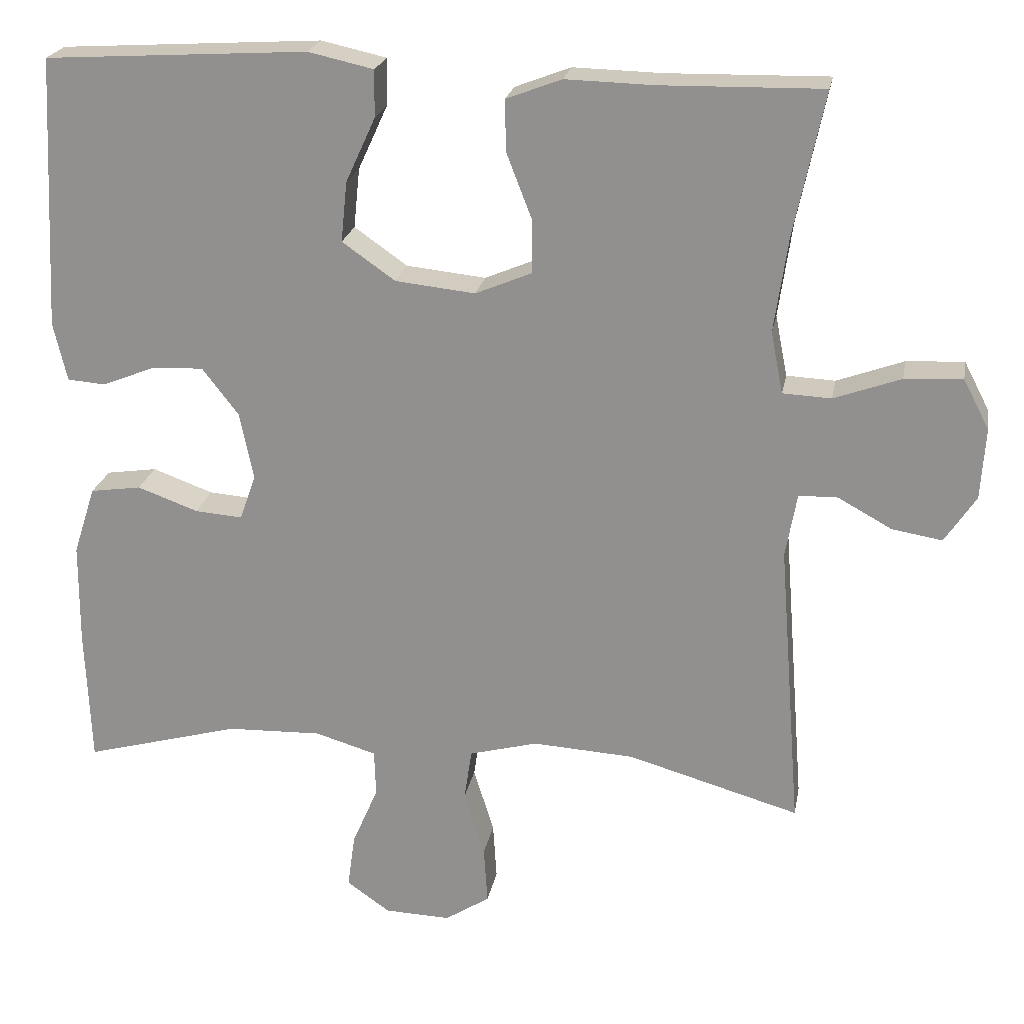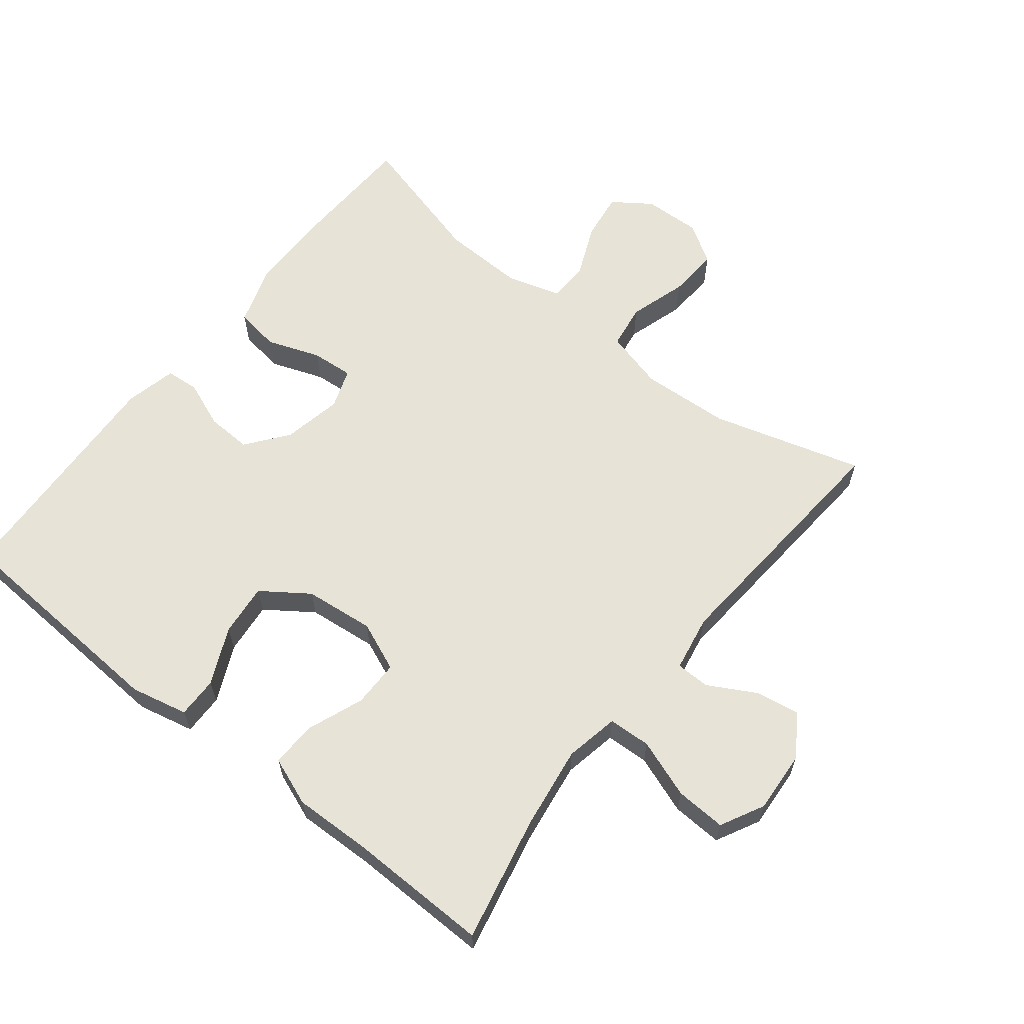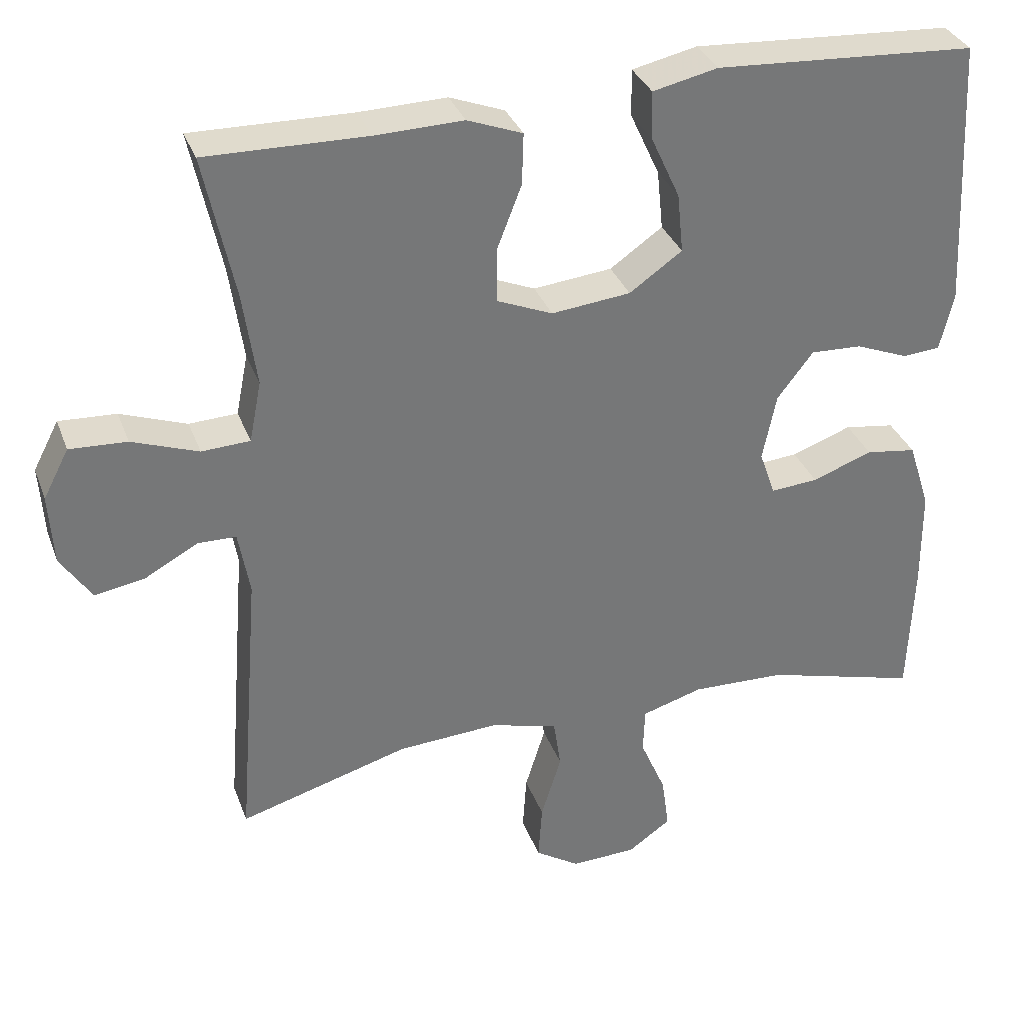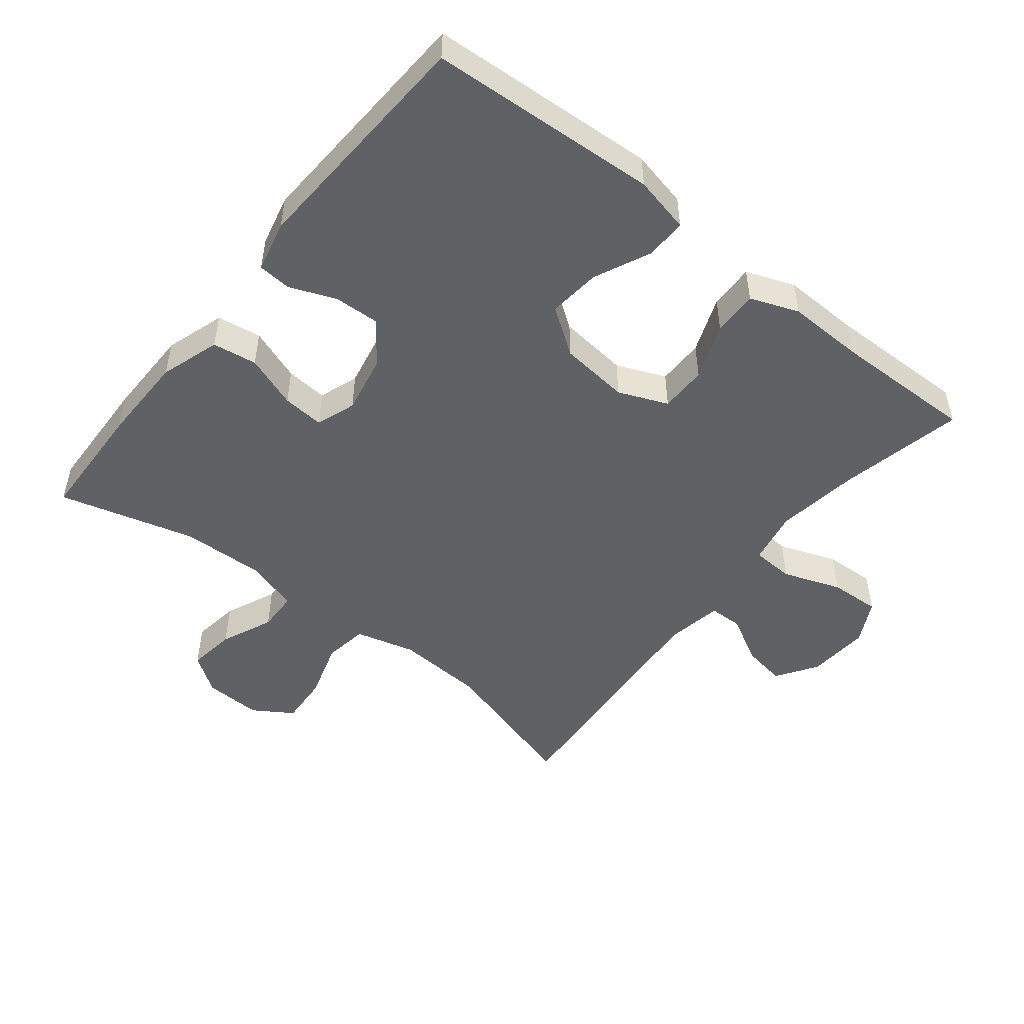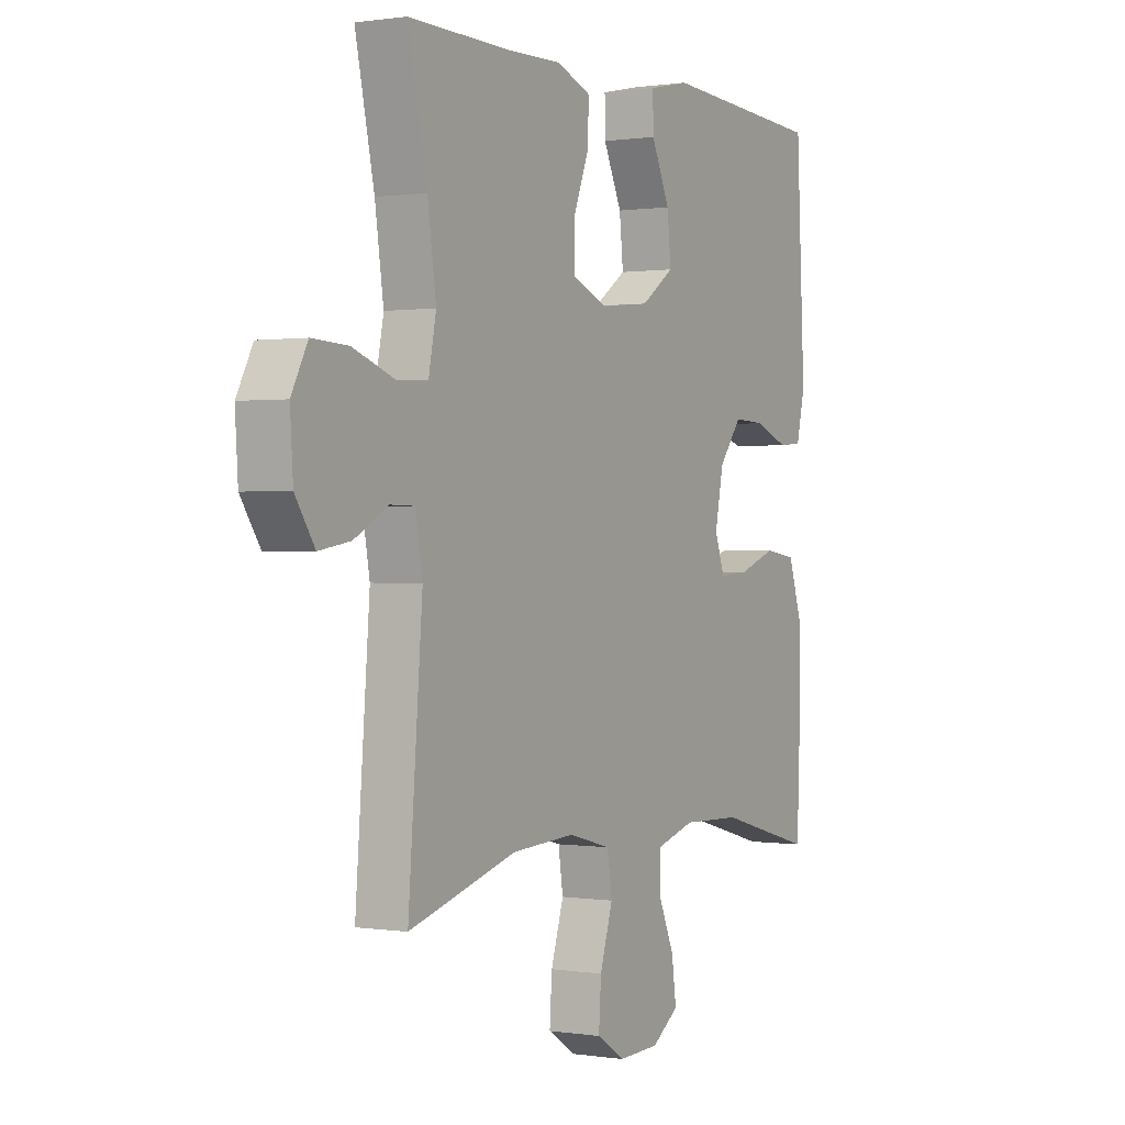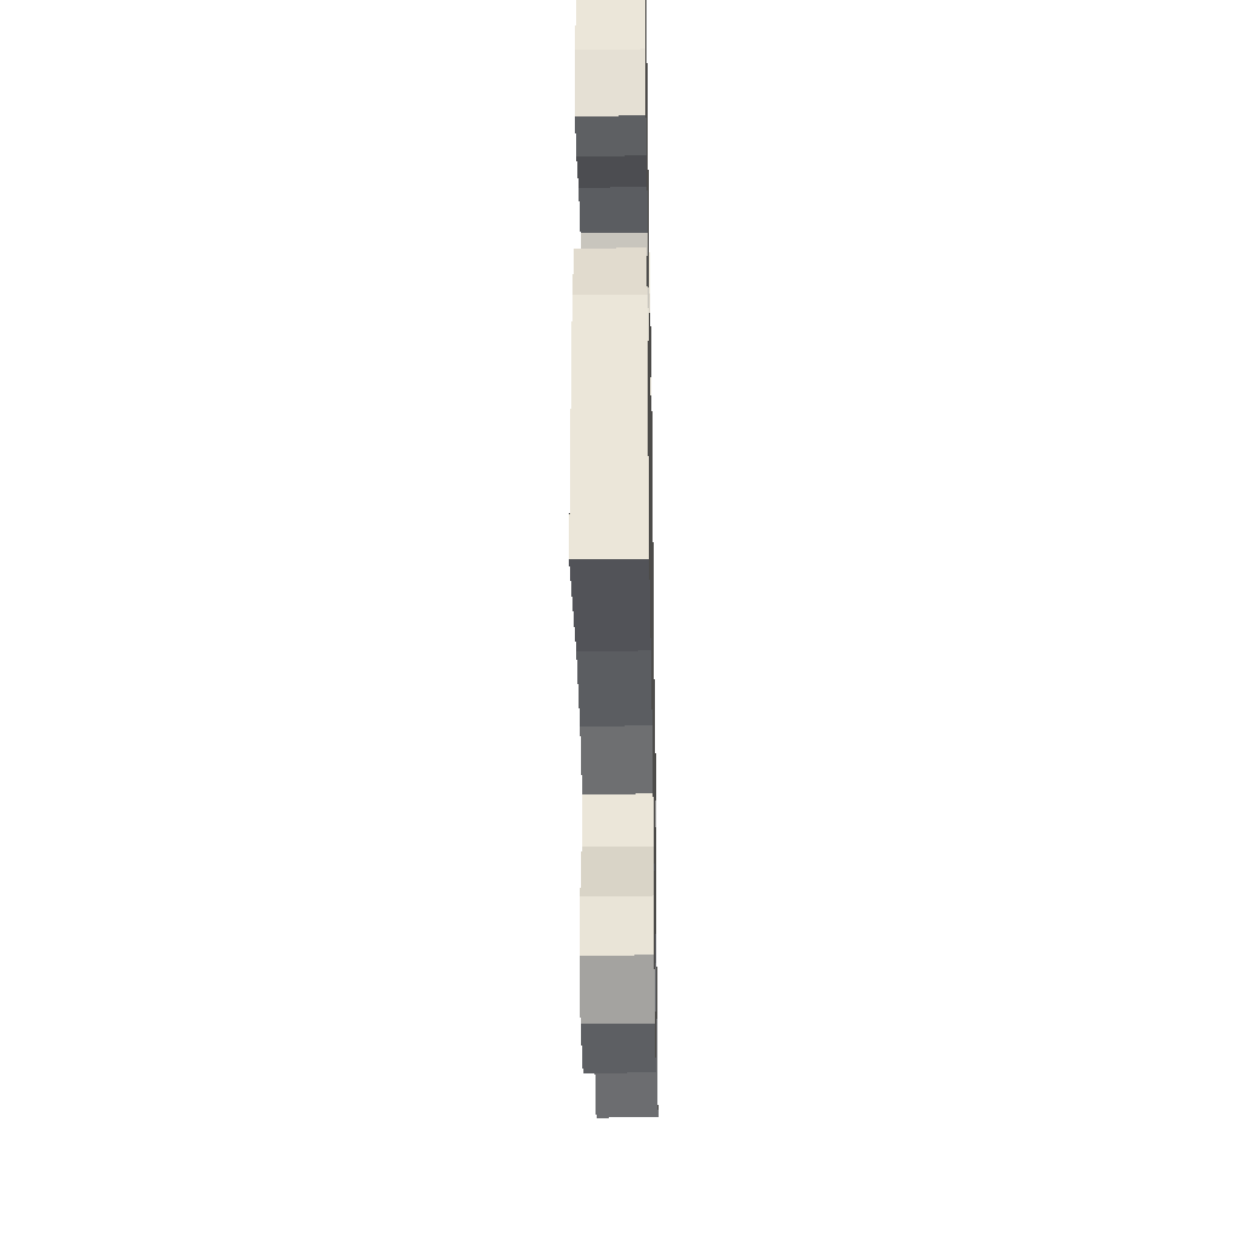
<metadata>
{"format":"obj","ext":"obj","renderer":"f3d","projection":"perspective","resolution":1024,"background":"white","views":[{"elev":22.2,"azim":10.3,"up":"+Z"},{"elev":62.3,"azim":38.3,"up":"+Y"},{"elev":33.4,"azim":161.3,"up":"+Z"},{"elev":-49.4,"azim":-38.6,"up":"+Y"},{"elev":0.5,"azim":120.0,"up":"+Z"},{"elev":-38.0,"azim":-89.0,"up":"+Z"}]}
</metadata>
<code>
v -0.5 0.07 0.5
v -0.154 0.07 0.521
v -0.068 0.07 0.502
v -0.069 0.07 0.44
v -0.108 0.07 0.355
v -0.116 0.07 0.276
v -0.046 0.07 0.227
v 0.059 0.07 0.216
v 0.133 0.07 0.247
v 0.133 0.07 0.318
v 0.1 0.07 0.403
v 0.098 0.07 0.471
v 0.171 0.07 0.499
v 0.287 0.07 0.496
v 0.5 0.07 0.5
v 0.46 0.07 0.312
v 0.442 0.07 0.186
v 0.458 0.07 0.105
v 0.522 0.07 0.102
v 0.61 0.07 0.134
v 0.686 0.07 0.138
v 0.72 0.07 0.073
v 0.714 0.07 -0.021
v 0.673 0.07 -0.083
v 0.607 0.07 -0.072
v 0.536 0.07 -0.033
v 0.485 0.07 -0.034
v 0.47 0.07 -0.119
v 0.5 0.07 -0.5
v 0.274 0.07 -0.435
v 0.14 0.07 -0.427
v 0.05 0.07 -0.451
v 0.04 0.07 -0.518
v 0.067 0.07 -0.605
v 0.072 0.07 -0.681
v 0.013 0.07 -0.719
v -0.074 0.07 -0.716
v -0.131 0.07 -0.676
v -0.121 0.07 -0.604
v -0.087 0.07 -0.525
v -0.089 0.07 -0.464
v -0.17 0.07 -0.44
v -0.295 0.07 -0.444
v -0.5 0.07 -0.5
v -0.507 0.07 -0.32
v -0.506 0.07 -0.186
v -0.477 0.07 -0.096
v -0.41 0.07 -0.086
v -0.33 0.07 -0.115
v -0.267 0.07 -0.12
v -0.246 0.07 -0.06
v -0.264 0.07 0.029
v -0.312 0.07 0.091
v -0.38 0.07 0.088
v -0.45 0.07 0.06
v -0.5 0.07 0.064
v -0.518 0.07 0.141
v -0.5 0 0.5
v -0.154 0 0.521
v -0.068 0 0.502
v -0.069 0 0.44
v -0.108 0 0.355
v -0.116 0 0.276
v -0.046 0 0.227
v 0.059 0 0.216
v 0.133 0 0.247
v 0.133 0 0.318
v 0.1 0 0.403
v 0.098 0 0.471
v 0.171 0 0.499
v 0.287 0 0.496
v 0.5 0 0.5
v 0.46 0 0.312
v 0.442 0 0.186
v 0.458 0 0.105
v 0.522 0 0.102
v 0.61 0 0.134
v 0.686 0 0.138
v 0.72 0 0.073
v 0.714 0 -0.021
v 0.673 0 -0.083
v 0.607 0 -0.072
v 0.536 0 -0.033
v 0.485 0 -0.034
v 0.47 0 -0.119
v 0.5 0 -0.5
v 0.274 0 -0.435
v 0.14 0 -0.427
v 0.05 0 -0.451
v 0.04 0 -0.518
v 0.067 0 -0.605
v 0.072 0 -0.681
v 0.013 0 -0.719
v -0.074 0 -0.716
v -0.131 0 -0.676
v -0.121 0 -0.604
v -0.087 0 -0.525
v -0.089 0 -0.464
v -0.17 0 -0.44
v -0.295 0 -0.444
v -0.5 0 -0.5
v -0.507 0 -0.32
v -0.506 0 -0.186
v -0.477 0 -0.096
v -0.41 0 -0.086
v -0.33 0 -0.115
v -0.267 0 -0.12
v -0.246 0 -0.06
v -0.264 0 0.029
v -0.312 0 0.091
v -0.38 0 0.088
v -0.45 0 0.06
v -0.5 0 0.064
v -0.518 0 0.141
f 54 55 56 57
f 53 54 57 1
f 52 53 1 2
f 51 52 2 3
f 46 47 48 49
f 46 49 50
f 43 44 45 46
f 42 43 46 50
f 41 42 50 51
f 37 38 39 40
f 37 40 41
f 36 37 41
f 33 34 35 36
f 33 36 41 51
f 28 29 30
f 27 28 30 31
f 23 24 25 26
f 23 26 27
f 22 23 27
f 19 20 21 22
f 18 19 22 27
f 17 18 27 31
f 14 15 16
f 10 11 12 13
f 9 10 13 14
f 3 4 5
f 51 3 5
f 51 5 6
f 32 33 51 6
f 31 32 6 7
f 9 14 16 17
f 8 9 17 31
f 7 8 31
f 114 113 112 111
f 58 114 111 110
f 59 58 110 109
f 60 59 109 108
f 106 105 104 103
f 107 106 103
f 103 102 101 100
f 107 103 100 99
f 108 107 99 98
f 97 96 95 94
f 98 97 94
f 98 94 93
f 93 92 91 90
f 108 98 93 90
f 87 86 85
f 88 87 85 84
f 83 82 81 80
f 84 83 80
f 84 80 79
f 79 78 77 76
f 84 79 76 75
f 88 84 75 74
f 73 72 71
f 70 69 68 67
f 71 70 67 66
f 62 61 60
f 62 60 108
f 63 62 108
f 63 108 90 89
f 64 63 89 88
f 74 73 71 66
f 88 74 66 65
f 88 65 64
f 1 58 59 2
f 2 59 60 3
f 3 60 61 4
f 4 61 62 5
f 5 62 63 6
f 6 63 64 7
f 7 64 65 8
f 8 65 66 9
f 9 66 67 10
f 10 67 68 11
f 11 68 69 12
f 12 69 70 13
f 13 70 71 14
f 14 71 72 15
f 15 72 73 16
f 16 73 74 17
f 17 74 75 18
f 18 75 76 19
f 19 76 77 20
f 20 77 78 21
f 21 78 79 22
f 22 79 80 23
f 23 80 81 24
f 24 81 82 25
f 25 82 83 26
f 26 83 84 27
f 27 84 85 28
f 28 85 86 29
f 29 86 87 30
f 30 87 88 31
f 31 88 89 32
f 32 89 90 33
f 33 90 91 34
f 34 91 92 35
f 35 92 93 36
f 36 93 94 37
f 37 94 95 38
f 38 95 96 39
f 39 96 97 40
f 40 97 98 41
f 41 98 99 42
f 42 99 100 43
f 43 100 101 44
f 44 101 102 45
f 45 102 103 46
f 46 103 104 47
f 47 104 105 48
f 48 105 106 49
f 49 106 107 50
f 50 107 108 51
f 51 108 109 52
f 52 109 110 53
f 53 110 111 54
f 54 111 112 55
f 55 112 113 56
f 56 113 114 57
f 57 114 58 1

</code>
